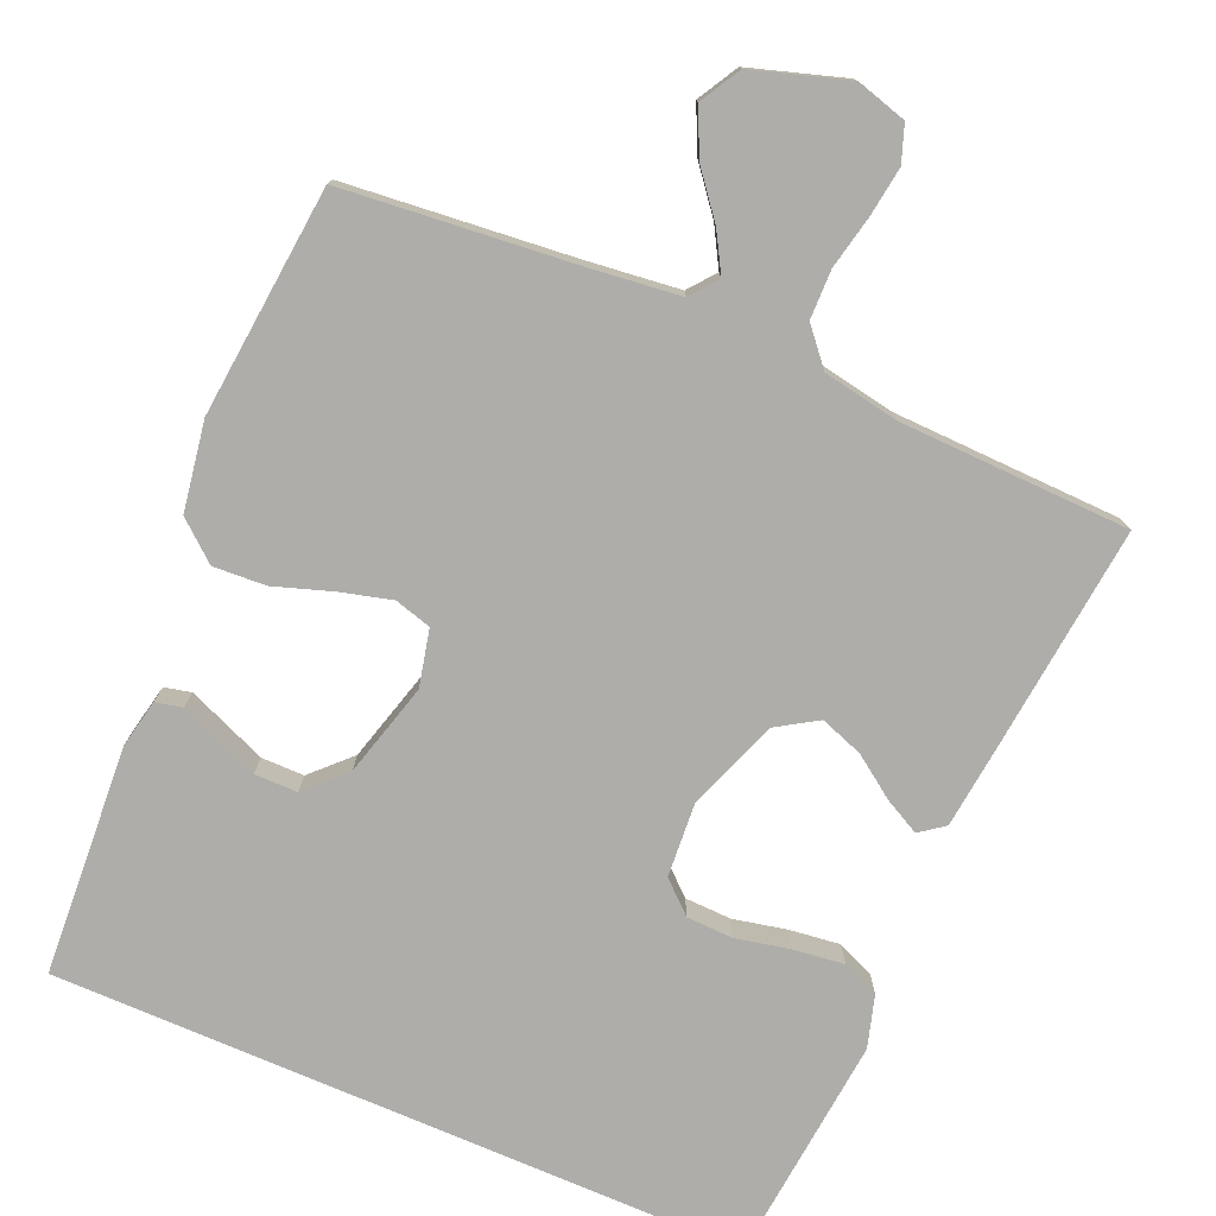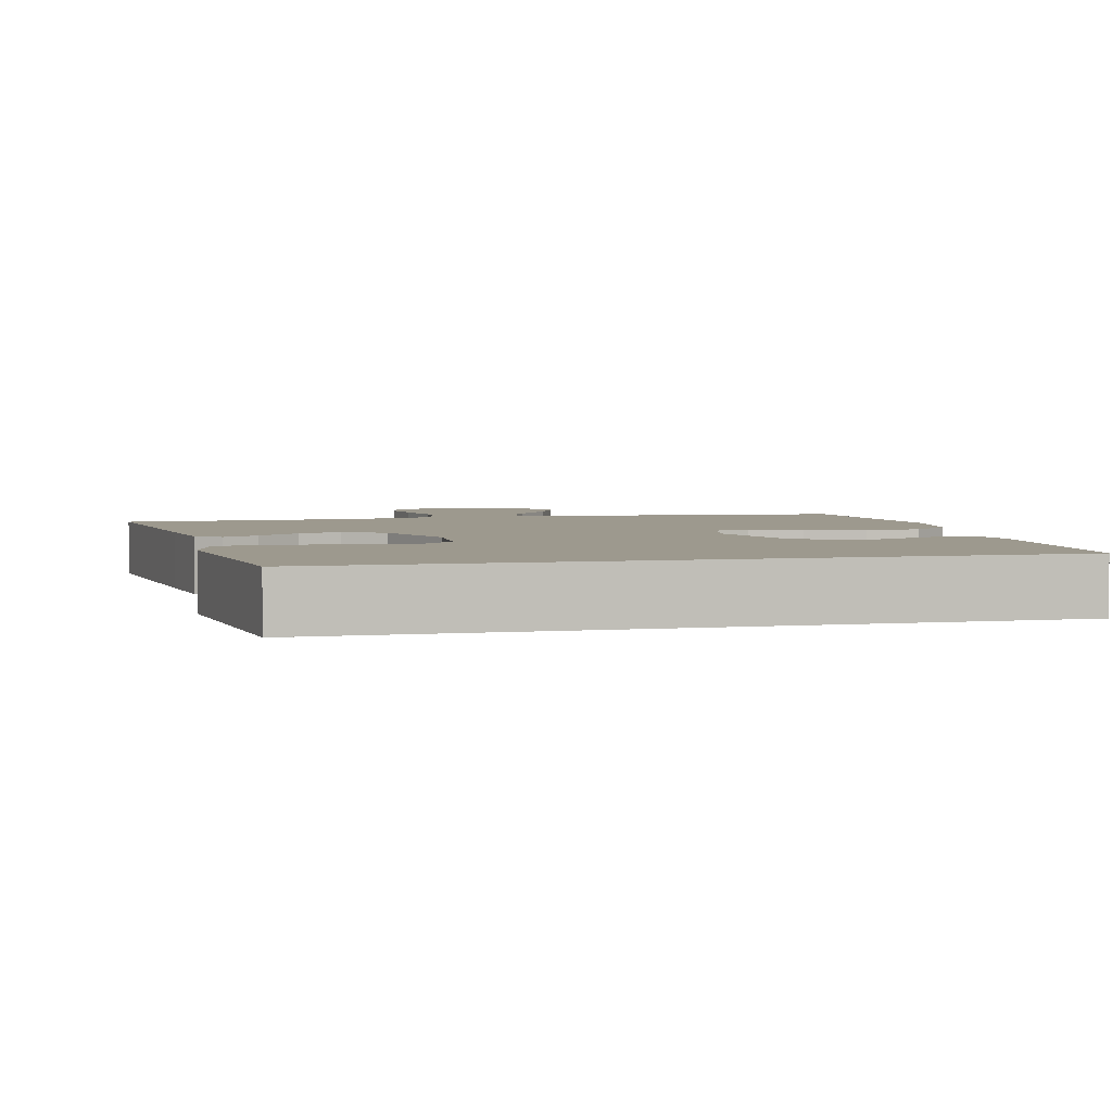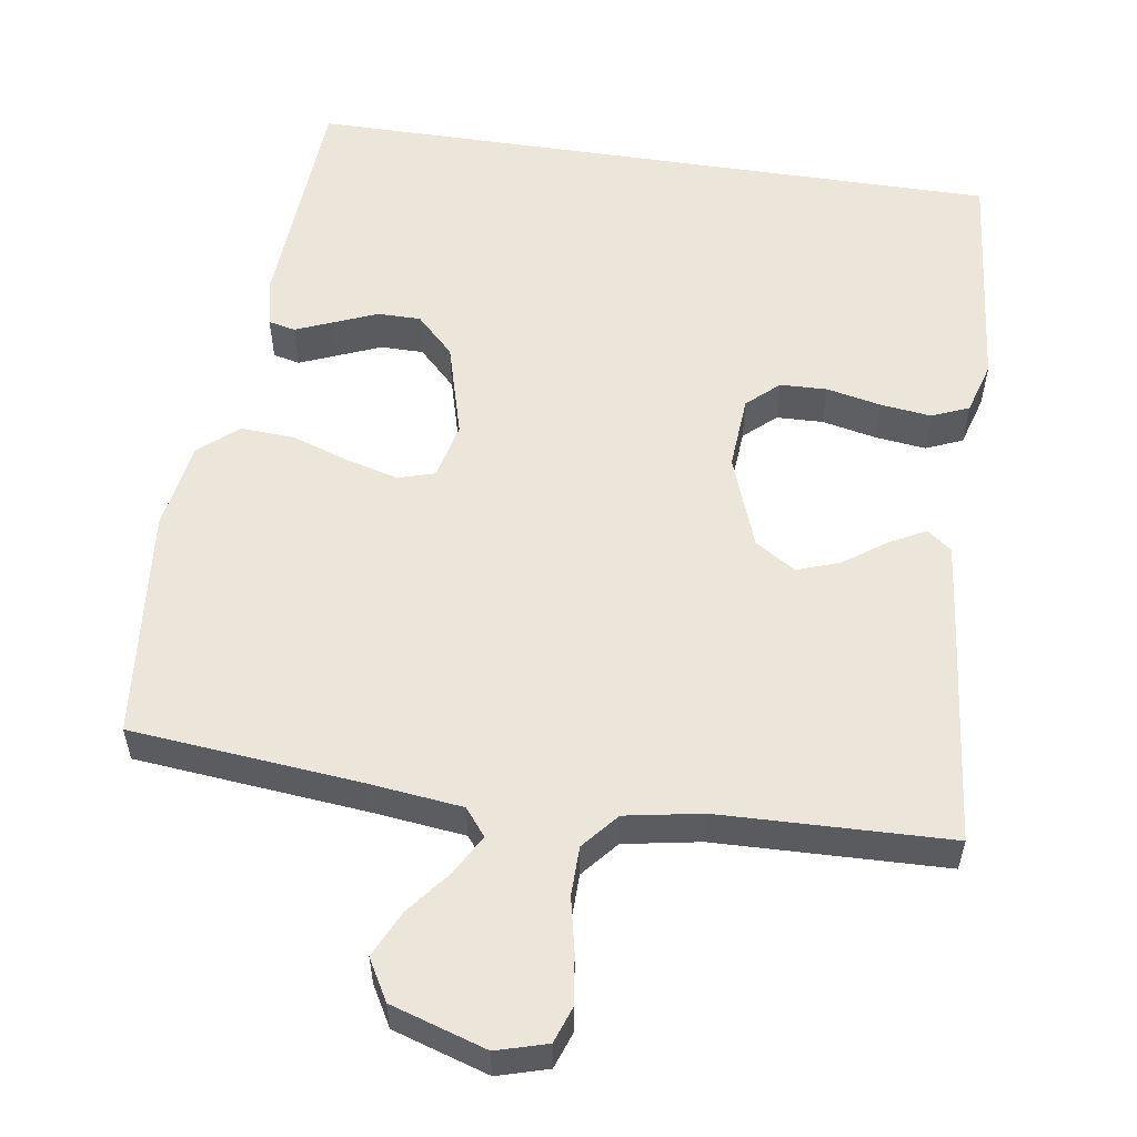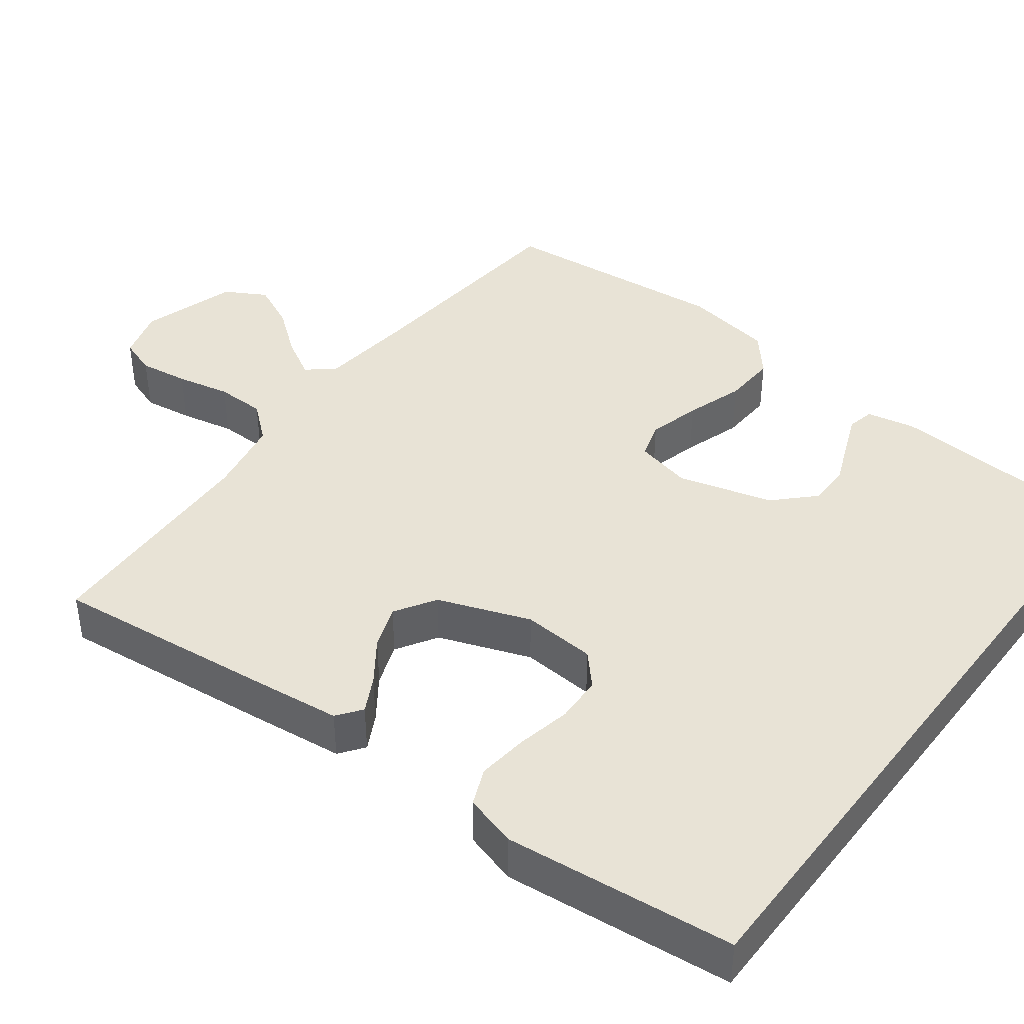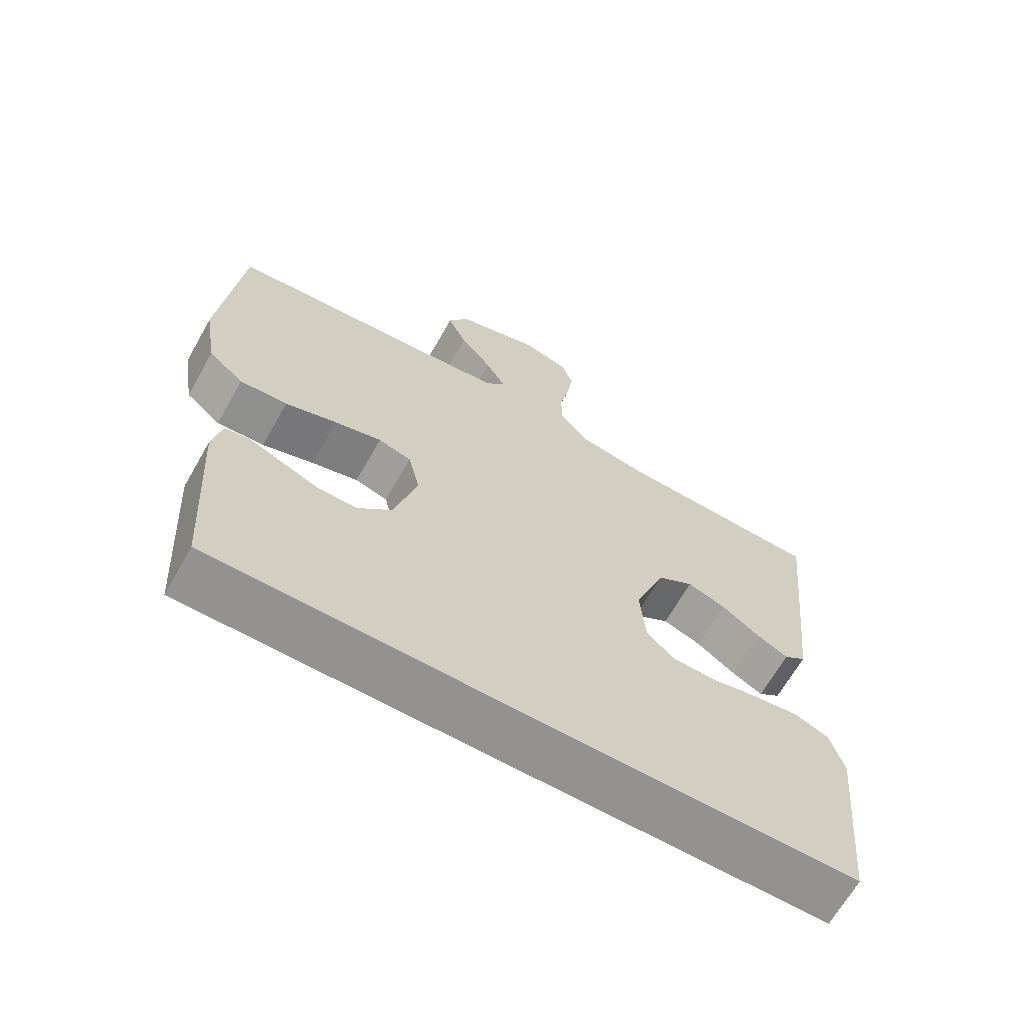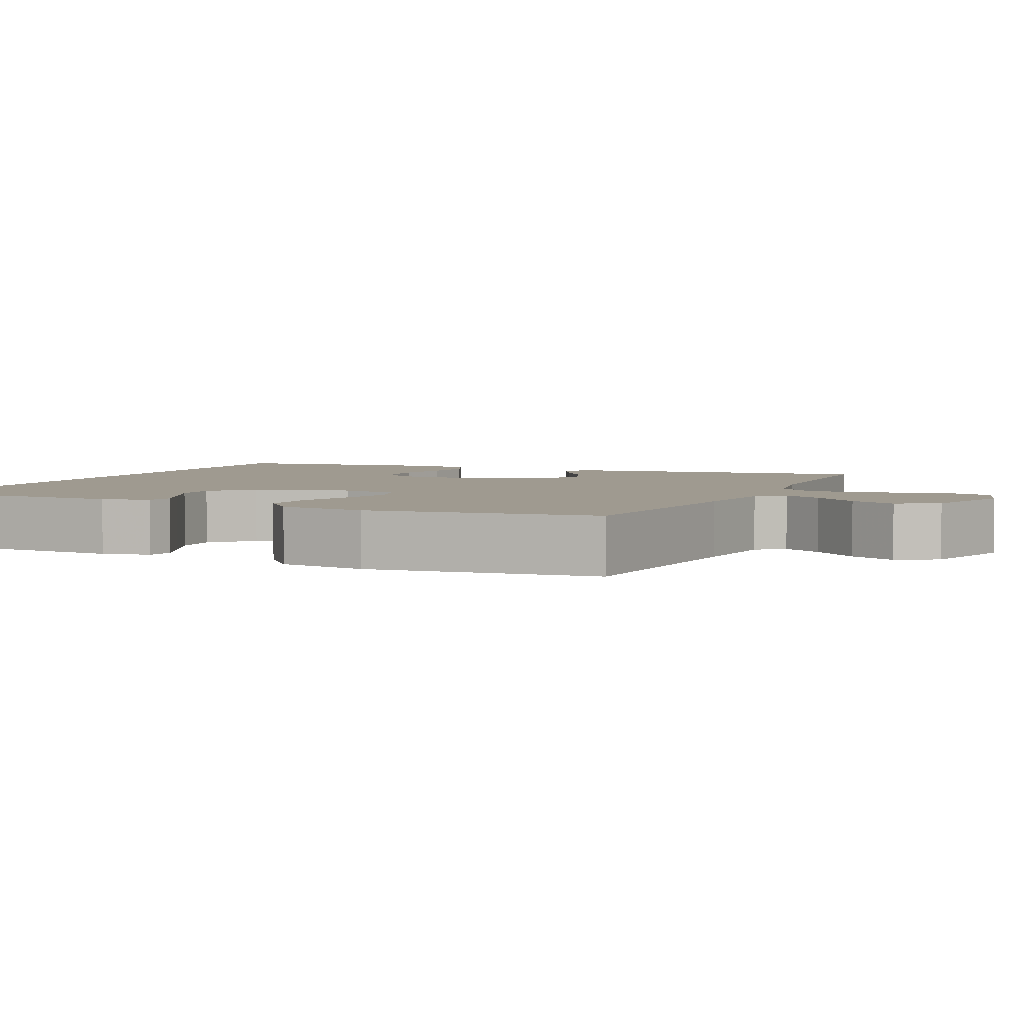
<metadata>
{"format":"obj","ext":"obj","renderer":"f3d","projection":"perspective","resolution":1024,"background":"white","views":[{"elev":-77.1,"azim":-23.3,"up":"+Y"},{"elev":3.4,"azim":165.7,"up":"+Y"},{"elev":56.0,"azim":8.6,"up":"+Y"},{"elev":41.8,"azim":127.0,"up":"+Y"},{"elev":-66.5,"azim":-29.6,"up":"+Z"},{"elev":3.9,"azim":-66.3,"up":"+Y"}]}
</metadata>
<code>
v 0.5 0.07 0.5
v 0.468 0.07 0.2
v 0.456 0.07 0.094
v 0.424 0.07 0.07
v 0.378 0.07 0.094
v 0.323 0.07 0.133
v 0.267 0.07 0.153
v 0.214 0.07 0.12
v 0.17 0.07 0
v 0.177 0.07 -0.096
v 0.218 0.07 -0.133
v 0.279 0.07 -0.135
v 0.35 0.07 -0.12
v 0.416 0.07 -0.112
v 0.464 0.07 -0.132
v 0.484 0.07 -0.2
v 0.454 0.07 -0.5
v -0.455 0.07 -0.5
v -0.474 0.07 -0.2
v -0.461 0.07 -0.137
v -0.426 0.07 -0.129
v -0.377 0.07 -0.149
v -0.321 0.07 -0.172
v -0.265 0.07 -0.172
v -0.216 0.07 -0.123
v -0.182 0.07 0
v -0.199 0.07 0.074
v -0.247 0.07 0.088
v -0.315 0.07 0.07
v -0.39 0.07 0.045
v -0.459 0.07 0.041
v -0.51 0.07 0.084
v -0.529 0.07 0.2
v -0.5 0.07 0.5
v -0.2 0.07 0.529
v -0.079 0.07 0.543
v -0.051 0.07 0.578
v -0.08 0.07 0.629
v -0.126 0.07 0.687
v -0.154 0.07 0.747
v -0.124 0.07 0.8
v 0 0.07 0.839
v 0.066 0.07 0.82
v 0.083 0.07 0.772
v 0.074 0.07 0.708
v 0.059 0.07 0.638
v 0.06 0.07 0.574
v 0.1 0.07 0.527
v 0.2 0.07 0.509
v 0.5 0 0.5
v 0.468 0 0.2
v 0.456 0 0.094
v 0.424 0 0.07
v 0.378 0 0.094
v 0.323 0 0.133
v 0.267 0 0.153
v 0.214 0 0.12
v 0.17 0 0
v 0.177 0 -0.096
v 0.218 0 -0.133
v 0.279 0 -0.135
v 0.35 0 -0.12
v 0.416 0 -0.112
v 0.464 0 -0.132
v 0.484 0 -0.2
v 0.454 0 -0.5
v -0.455 0 -0.5
v -0.474 0 -0.2
v -0.461 0 -0.137
v -0.426 0 -0.129
v -0.377 0 -0.149
v -0.321 0 -0.172
v -0.265 0 -0.172
v -0.216 0 -0.123
v -0.182 0 0
v -0.199 0 0.074
v -0.247 0 0.088
v -0.315 0 0.07
v -0.39 0 0.045
v -0.459 0 0.041
v -0.51 0 0.084
v -0.529 0 0.2
v -0.5 0 0.5
v -0.2 0 0.529
v -0.079 0 0.543
v -0.051 0 0.578
v -0.08 0 0.629
v -0.126 0 0.687
v -0.154 0 0.747
v -0.124 0 0.8
v 0 0 0.839
v 0.066 0 0.82
v 0.083 0 0.772
v 0.074 0 0.708
v 0.059 0 0.638
v 0.06 0 0.574
v 0.1 0 0.527
v 0.2 0 0.509
f 44 45 46
f 43 44 46
f 42 43 46
f 41 42 46
f 40 41 46
f 39 40 46
f 38 39 46
f 37 38 46 47
f 36 37 47 48
f 33 34 35
f 32 33 35
f 31 32 35
f 30 31 35
f 29 30 35
f 36 48 49
f 35 36 49
f 29 35 49
f 28 29 49
f 21 22 23
f 20 21 23
f 19 20 23
f 18 19 23
f 17 18 23
f 17 23 24
f 15 16 17
f 14 15 17
f 13 14 17
f 12 13 17
f 17 24 25
f 12 17 25
f 11 12 25
f 4 5 6
f 3 4 6
f 2 3 6
f 1 2 6
f 49 1 6
f 49 6 7
f 49 7 8
f 28 49 8
f 27 28 8
f 26 27 8 9
f 10 11 25 26
f 9 10 26
f 95 94 93
f 95 93 92
f 95 92 91
f 95 91 90
f 95 90 89
f 95 89 88
f 95 88 87
f 96 95 87 86
f 97 96 86 85
f 84 83 82
f 84 82 81
f 84 81 80
f 84 80 79
f 84 79 78
f 98 97 85
f 98 85 84
f 98 84 78
f 98 78 77
f 72 71 70
f 72 70 69
f 72 69 68
f 72 68 67
f 72 67 66
f 73 72 66
f 66 65 64
f 66 64 63
f 66 63 62
f 66 62 61
f 74 73 66
f 74 66 61
f 74 61 60
f 55 54 53
f 55 53 52
f 55 52 51
f 55 51 50
f 55 50 98
f 56 55 98
f 57 56 98
f 57 98 77
f 57 77 76
f 58 57 76 75
f 75 74 60 59
f 75 59 58
f 1 50 51 2
f 2 51 52 3
f 3 52 53 4
f 4 53 54 5
f 5 54 55 6
f 6 55 56 7
f 7 56 57 8
f 8 57 58 9
f 9 58 59 10
f 10 59 60 11
f 11 60 61 12
f 12 61 62 13
f 13 62 63 14
f 14 63 64 15
f 15 64 65 16
f 16 65 66 17
f 17 66 67 18
f 18 67 68 19
f 19 68 69 20
f 20 69 70 21
f 21 70 71 22
f 22 71 72 23
f 23 72 73 24
f 24 73 74 25
f 25 74 75 26
f 26 75 76 27
f 27 76 77 28
f 28 77 78 29
f 29 78 79 30
f 30 79 80 31
f 31 80 81 32
f 32 81 82 33
f 33 82 83 34
f 34 83 84 35
f 35 84 85 36
f 36 85 86 37
f 37 86 87 38
f 38 87 88 39
f 39 88 89 40
f 40 89 90 41
f 41 90 91 42
f 42 91 92 43
f 43 92 93 44
f 44 93 94 45
f 45 94 95 46
f 46 95 96 47
f 47 96 97 48
f 48 97 98 49
f 49 98 50 1

</code>
